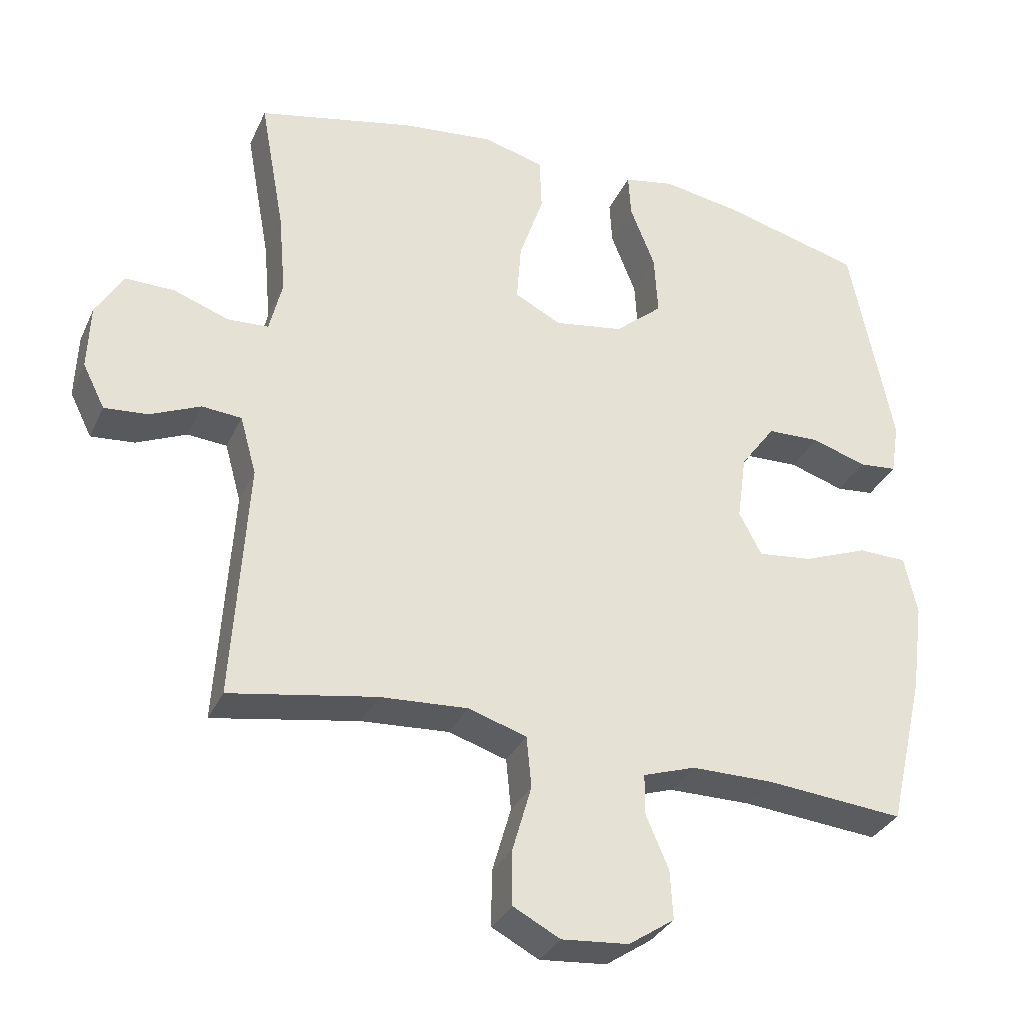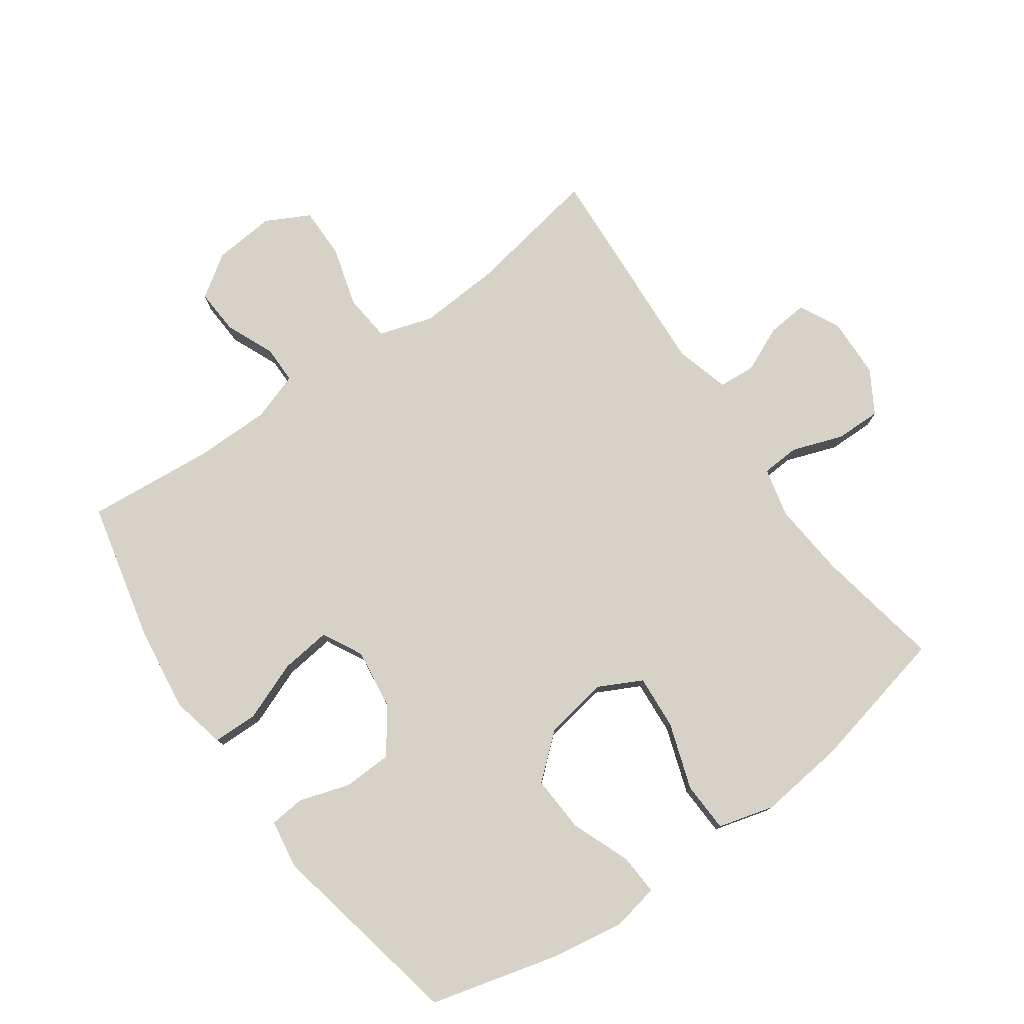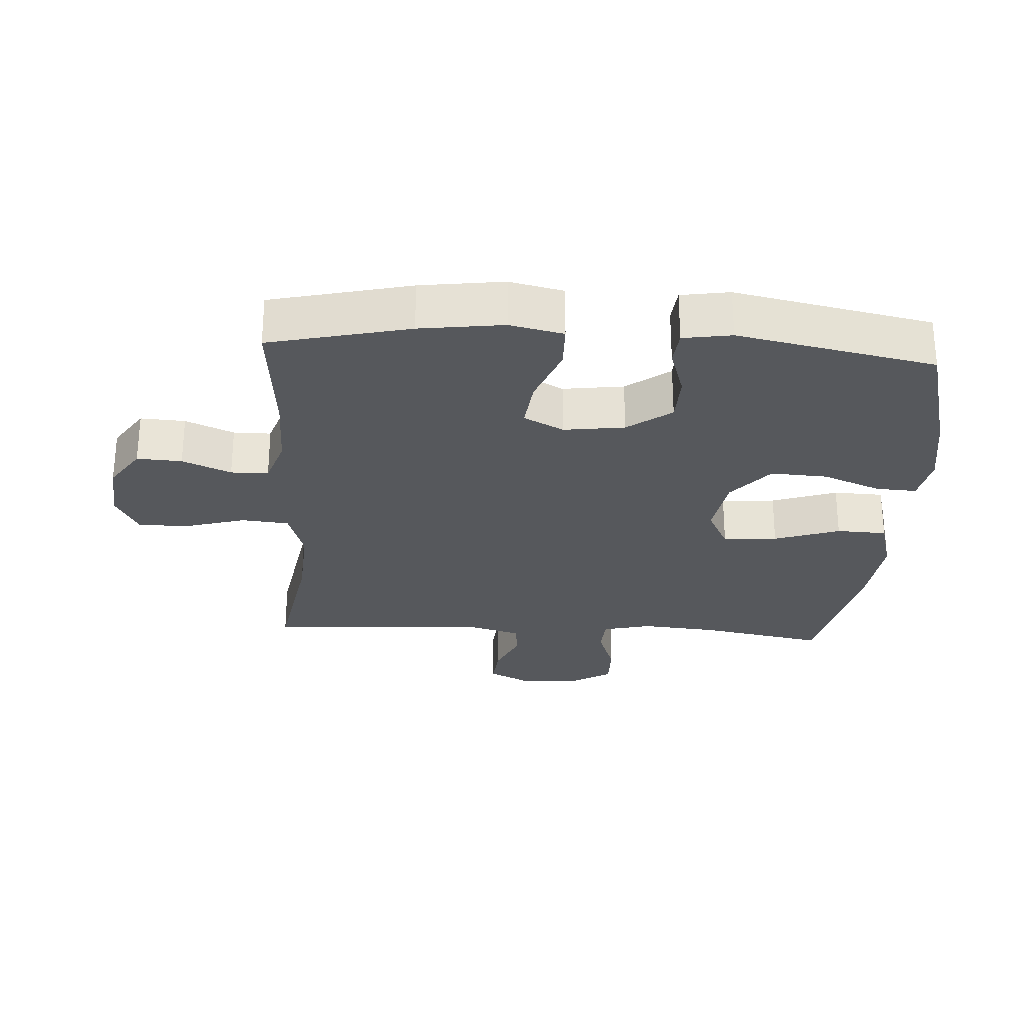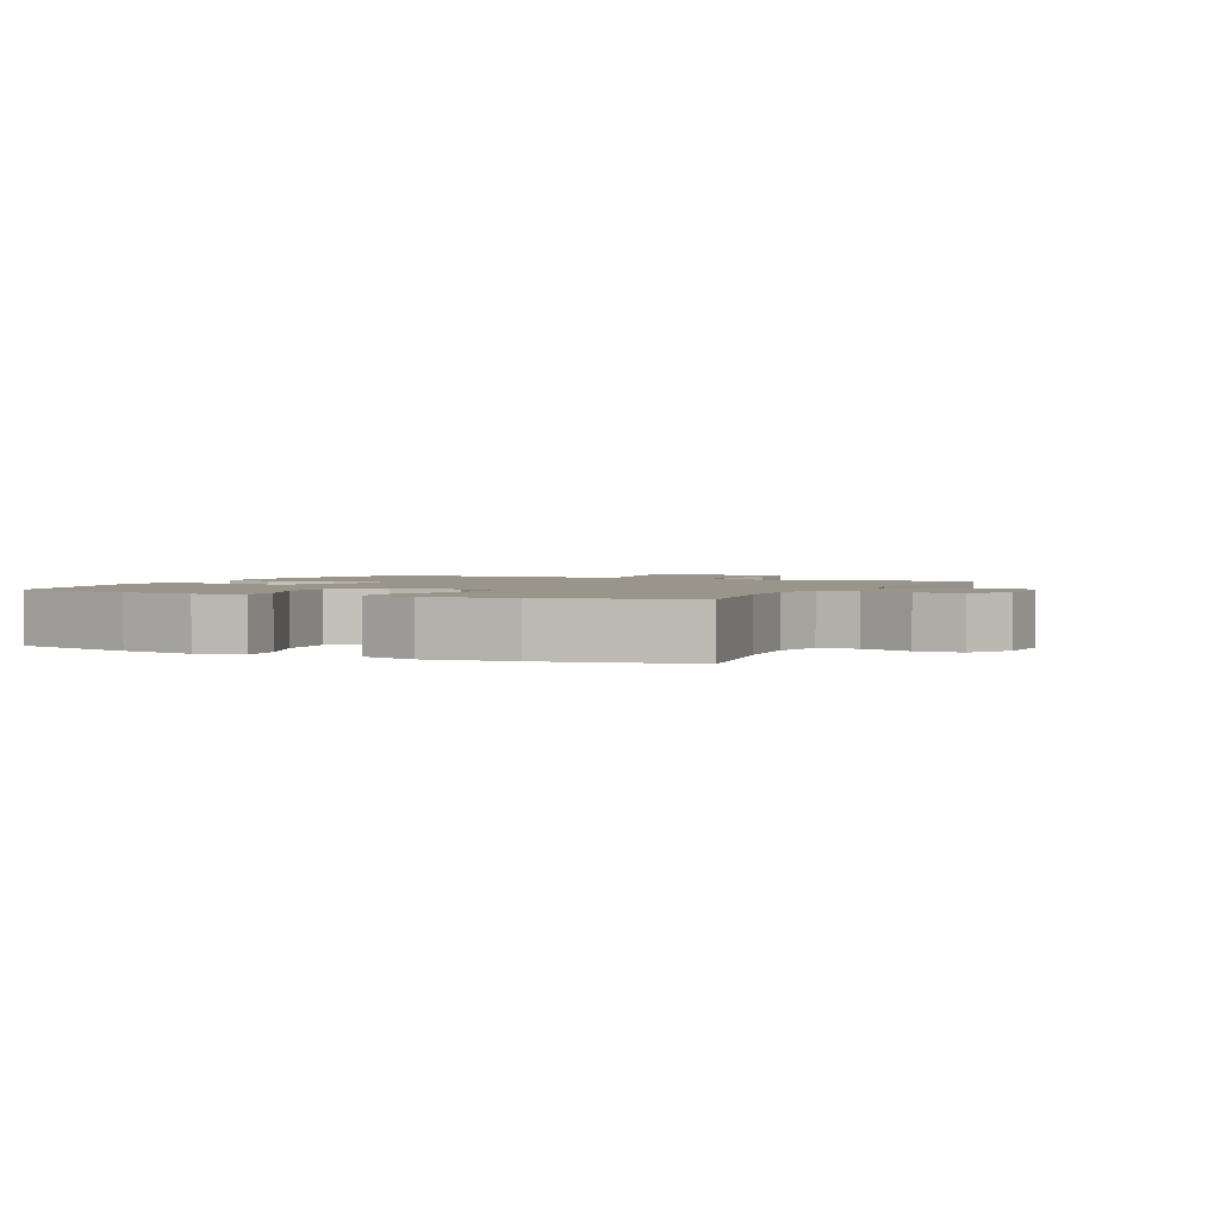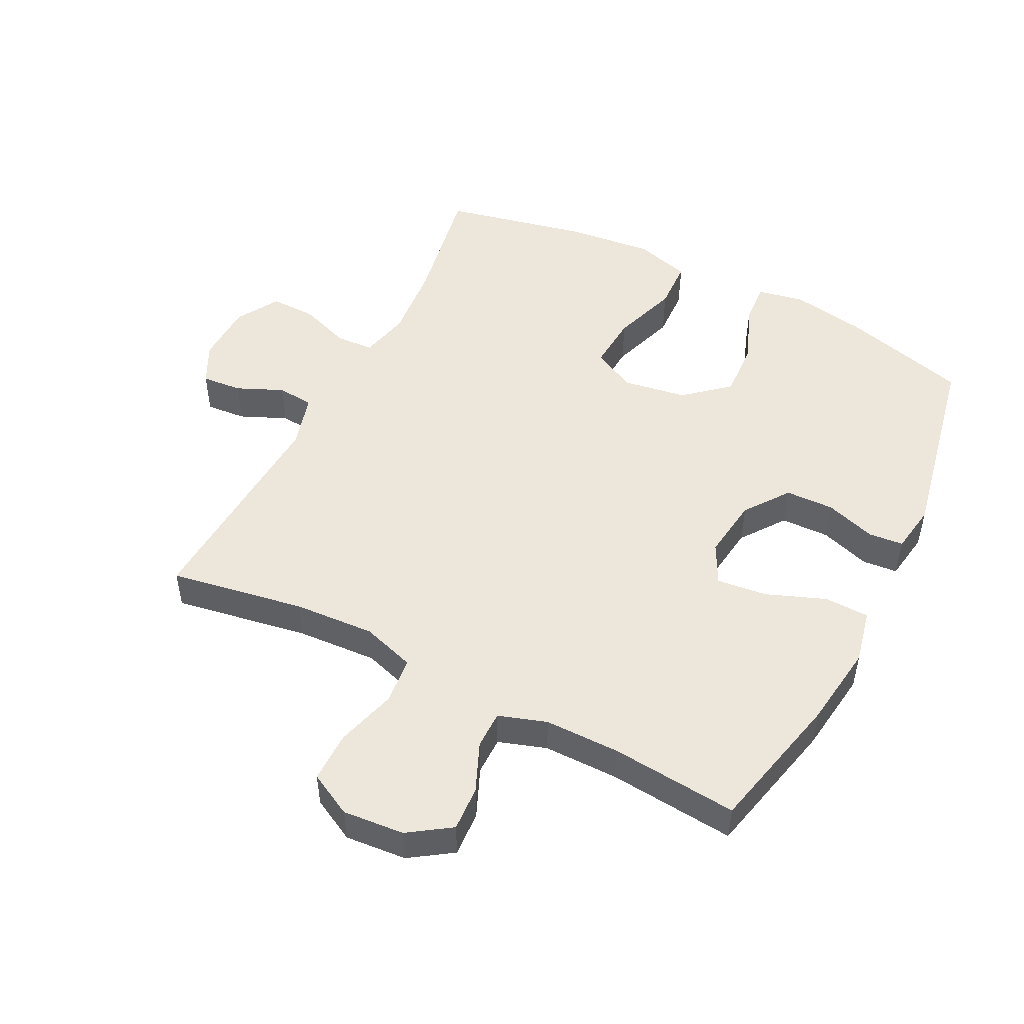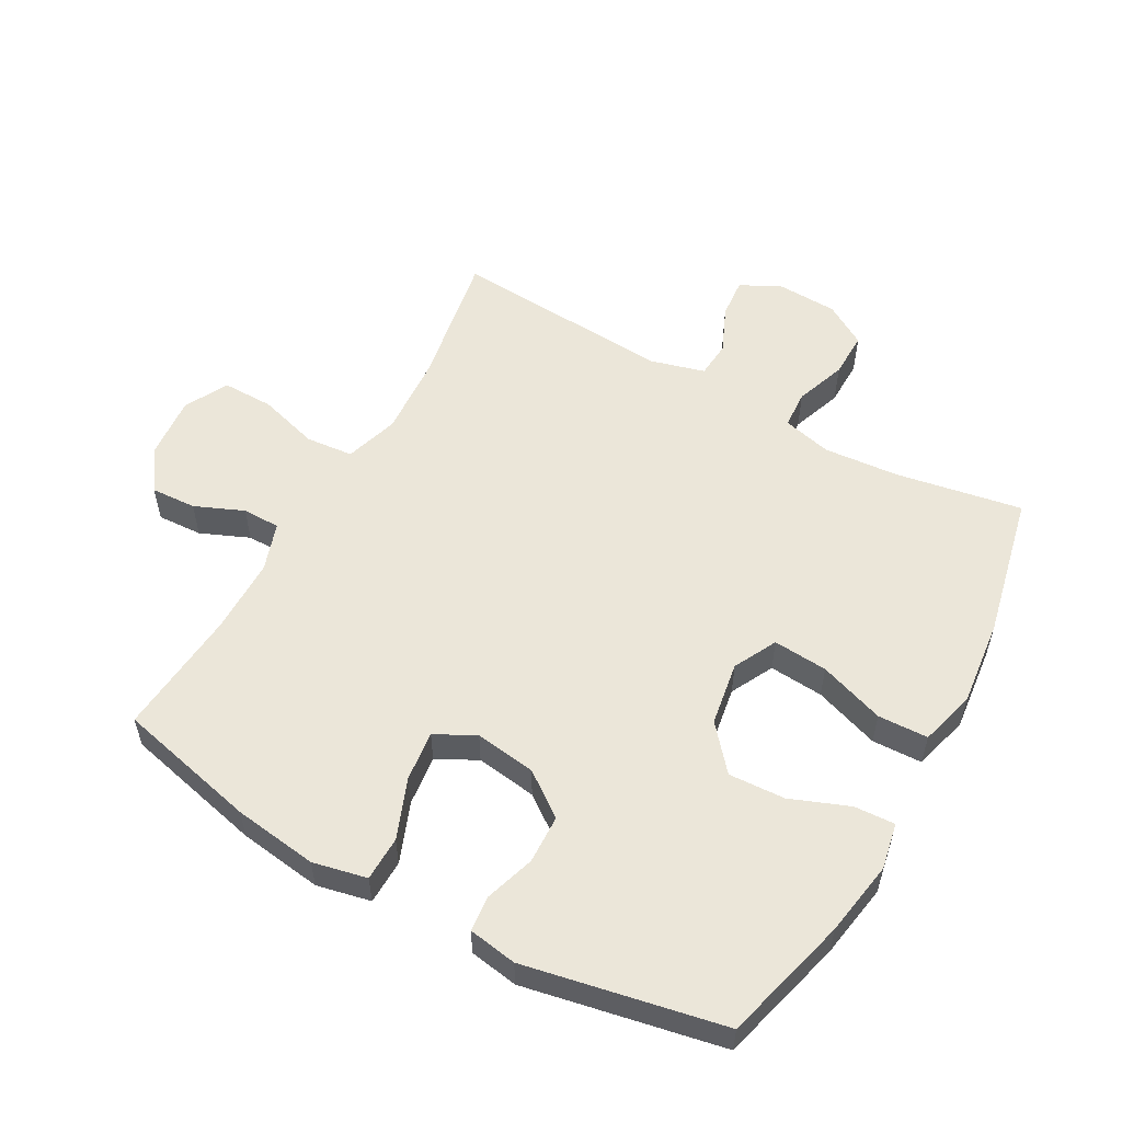
<metadata>
{"format":"obj","ext":"obj","renderer":"f3d","projection":"perspective","resolution":1024,"background":"white","views":[{"elev":-32.5,"azim":158.2,"up":"+Z"},{"elev":77.7,"azim":-35.4,"up":"+Y"},{"elev":-27.7,"azim":-93.5,"up":"+Y"},{"elev":2.0,"azim":25.4,"up":"+Y"},{"elev":50.4,"azim":-153.1,"up":"+Y"},{"elev":55.9,"azim":-60.8,"up":"+Y"}]}
</metadata>
<code>
o path74
v -0.3136 0.0375 -0.4581
v -0.1936 0.0375 -0.4584
v -0.1171 0.0375 -0.4839
v -0.117 0.0375 -0.5437
v -0.15 0.0375 -0.6211
v -0.154 0.0375 -0.6928
v -0.08703 0.0375 -0.7379
v 0.01095 0.0375 -0.7464
v 0.07966 0.0375 -0.7103
v 0.07922 0.0375 -0.6294
v 0.05145 0.0375 -0.5331
v 0.0586 0.0375 -0.4582
v 0.1436 0.0375 -0.4313
v 0.2722 0.0375 -0.4393
v 0.4862 0.0375 -0.4764
v 0.4643 0.0375 -0.1256
v 0.4881 0.0375 -0.03979
v 0.5461 0.0375 -0.03504
v 0.6196 0.0375 -0.06739
v 0.6832 0.0375 -0.07297
v 0.7155 0.0375 -0.008488
v 0.7118 0.0375 0.08706
v 0.6716 0.0375 0.1541
v 0.5992 0.0375 0.1531
v 0.5186 0.0375 0.1243
v 0.4586 0.0375 0.1279
v 0.4397 0.0375 0.2056
v 0.45 0.0375 0.3253
v 0.4862 0.0375 0.5255
v 0.2575 0.0375 0.5759
v 0.121 0.0375 0.591
v 0.03261 0.0375 0.5666
v 0.0296 0.0375 0.487
v 0.06518 0.0375 0.3828
v 0.07165 0.0375 0.2962
v 0.003287 0.0375 0.2612
v -0.0977 0.0375 0.2776
v -0.1671 0.0375 0.337
v -0.1622 0.0375 0.4269
v -0.1257 0.0375 0.5199
v -0.122 0.0375 0.5845
v -0.1959 0.0375 0.5989
v -0.3146 0.0375 0.579
v -0.5155 0.0375 0.5255
v -0.5785 0.0375 0.211
v -0.566 0.0375 0.1338
v -0.5104 0.0375 0.1285
v -0.4304 0.0375 0.1541
v -0.353 0.0375 0.1517
v -0.302 0.0375 0.08181
v -0.2888 0.0375 -0.01501
v -0.3218 0.0375 -0.0785
v -0.4013 0.0375 -0.06941
v -0.4961 0.0375 -0.0327
v -0.567 0.0375 -0.0344
v -0.5858 0.0375 -0.12
v -0.5679 0.0375 -0.2531
v -0.5155 0.0375 -0.4764
v -0.3136 -0.0375 -0.4581
v -0.1936 -0.0375 -0.4584
v -0.1171 -0.0375 -0.4839
v -0.117 -0.0375 -0.5437
v -0.15 -0.0375 -0.6211
v -0.154 -0.0375 -0.6928
v -0.08703 -0.0375 -0.7379
v 0.01095 -0.0375 -0.7464
v 0.07966 -0.0375 -0.7103
v 0.07922 -0.0375 -0.6294
v 0.05145 -0.0375 -0.5331
v 0.0586 -0.0375 -0.4582
v 0.1436 -0.0375 -0.4313
v 0.2722 -0.0375 -0.4393
v 0.4862 -0.0375 -0.4764
v 0.4643 -0.0375 -0.1256
v 0.4881 -0.0375 -0.03979
v 0.5461 -0.0375 -0.03504
v 0.6196 -0.0375 -0.06739
v 0.6832 -0.0375 -0.07297
v 0.7155 -0.0375 -0.008488
v 0.7118 -0.0375 0.08706
v 0.6716 -0.0375 0.1541
v 0.5992 -0.0375 0.1531
v 0.5186 -0.0375 0.1243
v 0.4586 -0.0375 0.1279
v 0.4397 -0.0375 0.2056
v 0.45 -0.0375 0.3253
v 0.4862 -0.0375 0.5255
v 0.2575 -0.0375 0.5759
v 0.121 -0.0375 0.591
v 0.03261 -0.0375 0.5666
v 0.0296 -0.0375 0.487
v 0.06518 -0.0375 0.3828
v 0.07165 -0.0375 0.2962
v 0.003287 -0.0375 0.2612
v -0.0977 -0.0375 0.2776
v -0.1671 -0.0375 0.337
v -0.1622 -0.0375 0.4269
v -0.1257 -0.0375 0.5199
v -0.122 -0.0375 0.5845
v -0.1959 -0.0375 0.5989
v -0.3146 -0.0375 0.579
v -0.5155 -0.0375 0.5255
v -0.5785 -0.0375 0.211
v -0.566 -0.0375 0.1338
v -0.5104 -0.0375 0.1285
v -0.4304 -0.0375 0.1541
v -0.353 -0.0375 0.1517
v -0.302 -0.0375 0.08181
v -0.2888 -0.0375 -0.01501
v -0.3218 -0.0375 -0.0785
v -0.4013 -0.0375 -0.06941
v -0.4961 -0.0375 -0.0327
v -0.567 -0.0375 -0.0344
v -0.5858 -0.0375 -0.12
v -0.5679 -0.0375 -0.2531
v -0.5155 -0.0375 -0.4764
v -0.567 0.0375 -0.0344
v -0.567 0.0375 -0.0344
v -0.5858 0.0375 -0.12
v -0.5679 0.0375 -0.2531
v -0.5785 0.0375 0.211
v -0.566 0.0375 0.1338
v -0.566 0.0375 0.1338
v -0.4961 0.0375 -0.0327
v -0.5104 0.0375 0.1285
v -0.5155 0.0375 0.5255
v -0.5155 0.0375 0.5255
v -0.5155 0.0375 -0.4764
v -0.5155 0.0375 -0.4764
v -0.4304 0.0375 0.1541
v -0.4013 0.0375 -0.06941
v -0.353 0.0375 0.1517
v -0.3146 0.0375 0.579
v -0.3136 0.0375 -0.4581
v -0.3218 0.0375 -0.0785
v -0.3218 0.0375 -0.0785
v -0.302 0.0375 0.08181
v -0.2888 0.0375 -0.01501
v -0.1959 0.0375 0.5989
v -0.1936 0.0375 -0.4584
v -0.122 0.0375 0.5845
v -0.122 0.0375 0.5845
v -0.1671 0.0375 0.337
v -0.1622 0.0375 0.4269
v -0.1171 0.0375 -0.4839
v -0.1171 0.0375 -0.4839
v -0.0977 0.0375 0.2776
v -0.1257 0.0375 0.5199
v -0.15 0.0375 -0.6211
v -0.154 0.0375 -0.6928
v -0.08703 0.0375 -0.7379
v -0.117 0.0375 -0.5437
v 0.003287 0.0375 0.2612
v 0.01095 0.0375 -0.7464
v 0.07165 0.0375 0.2962
v 0.07165 0.0375 0.2962
v 0.07966 0.0375 -0.7103
v 0.07966 0.0375 -0.7103
v 0.03261 0.0375 0.5666
v 0.03261 0.0375 0.5666
v 0.0296 0.0375 0.487
v 0.06518 0.0375 0.3828
v 0.121 0.0375 0.591
v 0.05145 0.0375 -0.5331
v 0.0586 0.0375 -0.4582
v 0.0586 0.0375 -0.4582
v 0.07922 0.0375 -0.6294
v 0.1436 0.0375 -0.4313
v 0.2575 0.0375 0.5759
v 0.2722 0.0375 -0.4393
v 0.4862 0.0375 0.5255
v 0.4862 0.0375 0.5255
v 0.45 0.0375 0.3253
v 0.4397 0.0375 0.2056
v 0.4586 0.0375 0.1279
v 0.4586 0.0375 0.1279
v 0.5186 0.0375 0.1243
v 0.4862 0.0375 -0.4764
v 0.4862 0.0375 -0.4764
v 0.4643 0.0375 -0.1256
v 0.4881 0.0375 -0.03979
v 0.4881 0.0375 -0.03979
v 0.5461 0.0375 -0.03504
v 0.5992 0.0375 0.1531
v 0.6196 0.0375 -0.06739
v 0.6716 0.0375 0.1541
v 0.6832 0.0375 -0.07297
v 0.6832 0.0375 -0.07297
v 0.7118 0.0375 0.08706
v 0.7155 0.0375 -0.008488
v -0.567 -0.0375 -0.0344
v -0.567 -0.0375 -0.0344
v -0.5858 -0.0375 -0.12
v -0.5679 -0.0375 -0.2531
v -0.5785 -0.0375 0.211
v -0.566 -0.0375 0.1338
v -0.566 -0.0375 0.1338
v -0.4961 -0.0375 -0.0327
v -0.5104 -0.0375 0.1285
v -0.5155 -0.0375 0.5255
v -0.5155 -0.0375 0.5255
v -0.5155 -0.0375 -0.4764
v -0.5155 -0.0375 -0.4764
v -0.4304 -0.0375 0.1541
v -0.4013 -0.0375 -0.06941
v -0.353 -0.0375 0.1517
v -0.3146 -0.0375 0.579
v -0.3136 -0.0375 -0.4581
v -0.3218 -0.0375 -0.0785
v -0.3218 -0.0375 -0.0785
v -0.302 -0.0375 0.08181
v -0.2888 -0.0375 -0.01501
v -0.1959 -0.0375 0.5989
v -0.1936 -0.0375 -0.4584
v -0.122 -0.0375 0.5845
v -0.122 -0.0375 0.5845
v -0.1671 -0.0375 0.337
v -0.1622 -0.0375 0.4269
v -0.1171 -0.0375 -0.4839
v -0.1171 -0.0375 -0.4839
v -0.0977 -0.0375 0.2776
v -0.1257 -0.0375 0.5199
v -0.15 -0.0375 -0.6211
v -0.154 -0.0375 -0.6928
v -0.08703 -0.0375 -0.7379
v -0.117 -0.0375 -0.5437
v 0.003287 -0.0375 0.2612
v 0.01095 -0.0375 -0.7464
v 0.07165 -0.0375 0.2962
v 0.07165 -0.0375 0.2962
v 0.07966 -0.0375 -0.7103
v 0.07966 -0.0375 -0.7103
v 0.03261 -0.0375 0.5666
v 0.03261 -0.0375 0.5666
v 0.0296 -0.0375 0.487
v 0.06518 -0.0375 0.3828
v 0.121 -0.0375 0.591
v 0.05145 -0.0375 -0.5331
v 0.0586 -0.0375 -0.4582
v 0.0586 -0.0375 -0.4582
v 0.07922 -0.0375 -0.6294
v 0.1436 -0.0375 -0.4313
v 0.2575 -0.0375 0.5759
v 0.2722 -0.0375 -0.4393
v 0.4862 -0.0375 0.5255
v 0.4862 -0.0375 0.5255
v 0.45 -0.0375 0.3253
v 0.4397 -0.0375 0.2056
v 0.4586 -0.0375 0.1279
v 0.4586 -0.0375 0.1279
v 0.5186 -0.0375 0.1243
v 0.4862 -0.0375 -0.4764
v 0.4862 -0.0375 -0.4764
v 0.4643 -0.0375 -0.1256
v 0.4881 -0.0375 -0.03979
v 0.4881 -0.0375 -0.03979
v 0.5461 -0.0375 -0.03504
v 0.5992 -0.0375 0.1531
v 0.6196 -0.0375 -0.06739
v 0.6716 -0.0375 0.1541
v 0.6832 -0.0375 -0.07297
v 0.6832 -0.0375 -0.07297
v 0.7118 -0.0375 0.08706
v 0.7155 -0.0375 -0.008488
f 231 241 228
f 254 244 252
f 237 236 243
f 206 200 204
f 219 239 214
f 207 218 213
f 209 239 212
f 261 264 259
f 214 209 208
f 205 198 193
f 208 194 202
f 207 217 218
f 258 257 263
f 248 229 249
f 255 251 249
f 242 254 227
f 204 195 199
f 259 263 257
f 208 209 194
f 206 217 200
f 249 229 227
f 239 242 212
f 226 238 219
f 224 225 223
f 243 247 245
f 242 227 212
f 213 222 215
f 193 198 191
f 247 229 248
f 243 236 247
f 251 257 258
f 254 249 227
f 218 222 213
f 206 221 217
f 212 221 211
f 194 205 193
f 204 200 195
f 263 259 264
f 223 241 226
f 200 217 207
f 211 221 206
f 225 241 223
f 244 254 242
f 255 249 254
f 236 237 235
f 214 239 209
f 228 241 225
f 199 195 196
f 235 237 233
f 236 229 247
f 194 209 205
f 238 226 241
f 257 251 255
f 258 263 260
f 239 219 238
f 227 221 212
f 118 56 114 192
f 56 57 115 114
f 45 123 197 103
f 54 55 113 112
f 46 47 105 104
f 127 45 103 201
f 57 129 203 115
f 47 48 106 105
f 53 54 112 111
f 48 49 107 106
f 43 44 102 101
f 58 1 59 116
f 136 53 111 210
f 49 50 108 107
f 51 52 110 109
f 42 43 101 100
f 1 2 60 59
f 50 51 109 108
f 142 42 100 216
f 38 39 97 96
f 2 146 220 60
f 37 38 96 95
f 40 41 99 98
f 39 40 98 97
f 5 6 64 63
f 6 7 65 64
f 4 5 63 62
f 3 4 62 61
f 36 37 95 94
f 7 8 66 65
f 156 36 94 230
f 8 158 232 66
f 160 33 91 234
f 33 34 92 91
f 31 32 90 89
f 11 166 240 69
f 10 11 69 68
f 9 10 68 67
f 12 13 71 70
f 34 35 93 92
f 30 31 89 88
f 13 14 72 71
f 172 30 88 246
f 28 29 87 86
f 27 28 86 85
f 176 27 85 250
f 25 26 84 83
f 179 16 74 253
f 14 15 73 72
f 16 182 256 74
f 17 18 76 75
f 24 25 83 82
f 18 19 77 76
f 23 24 82 81
f 19 188 262 77
f 22 23 81 80
f 21 22 80 79
f 20 21 79 78
f 157 154 167
f 180 178 170
f 163 169 162
f 132 130 126
f 145 140 165
f 133 139 144
f 135 138 165
f 187 185 190
f 140 134 135
f 131 119 124
f 134 128 120
f 133 144 143
f 184 189 183
f 174 175 155
f 181 175 177
f 168 153 180
f 130 125 121
f 185 183 189
f 134 120 135
f 132 126 143
f 175 153 155
f 165 138 168
f 152 145 164
f 150 149 151
f 169 171 173
f 168 138 153
f 139 141 148
f 119 117 124
f 173 174 155
f 169 173 162
f 177 184 183
f 180 153 175
f 144 139 148
f 132 143 147
f 138 137 147
f 120 119 131
f 130 121 126
f 189 190 185
f 149 152 167
f 126 133 143
f 137 132 147
f 151 149 167
f 170 168 180
f 181 180 175
f 162 161 163
f 140 135 165
f 154 151 167
f 125 122 121
f 161 159 163
f 162 173 155
f 120 131 135
f 164 167 152
f 183 181 177
f 184 186 189
f 165 164 145
f 153 138 147

</code>
